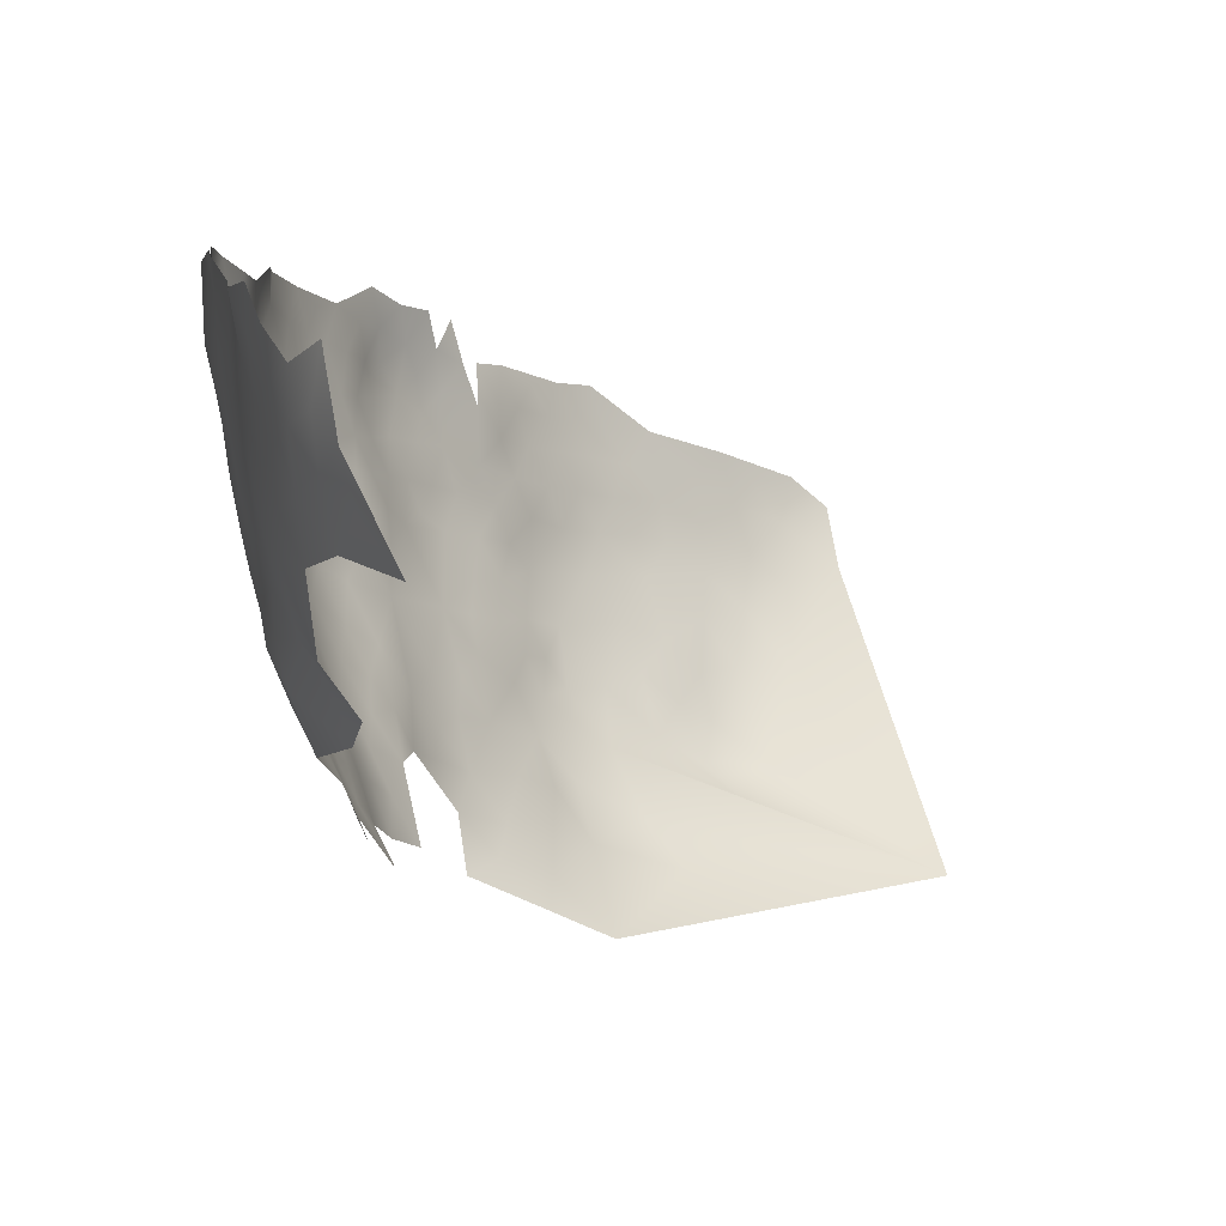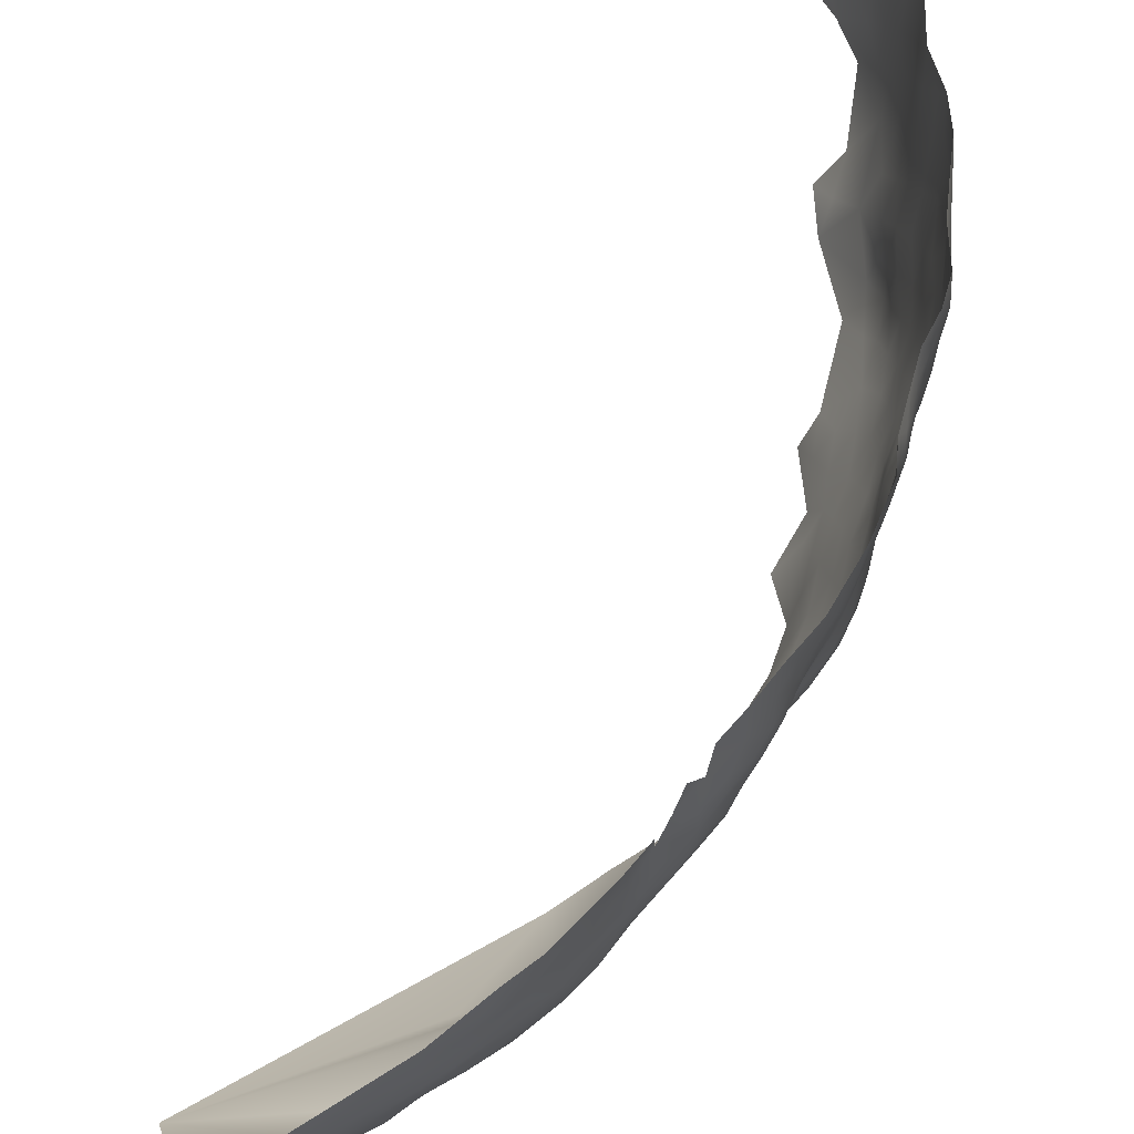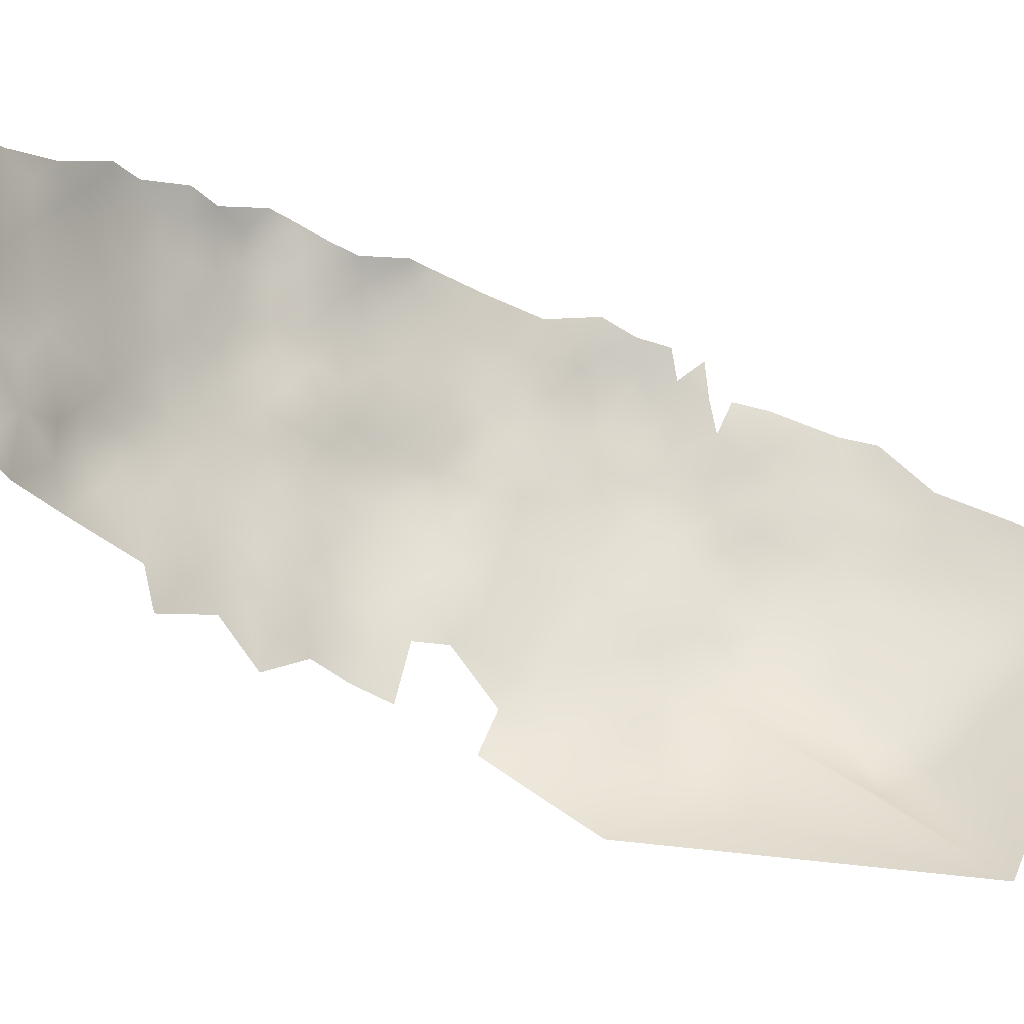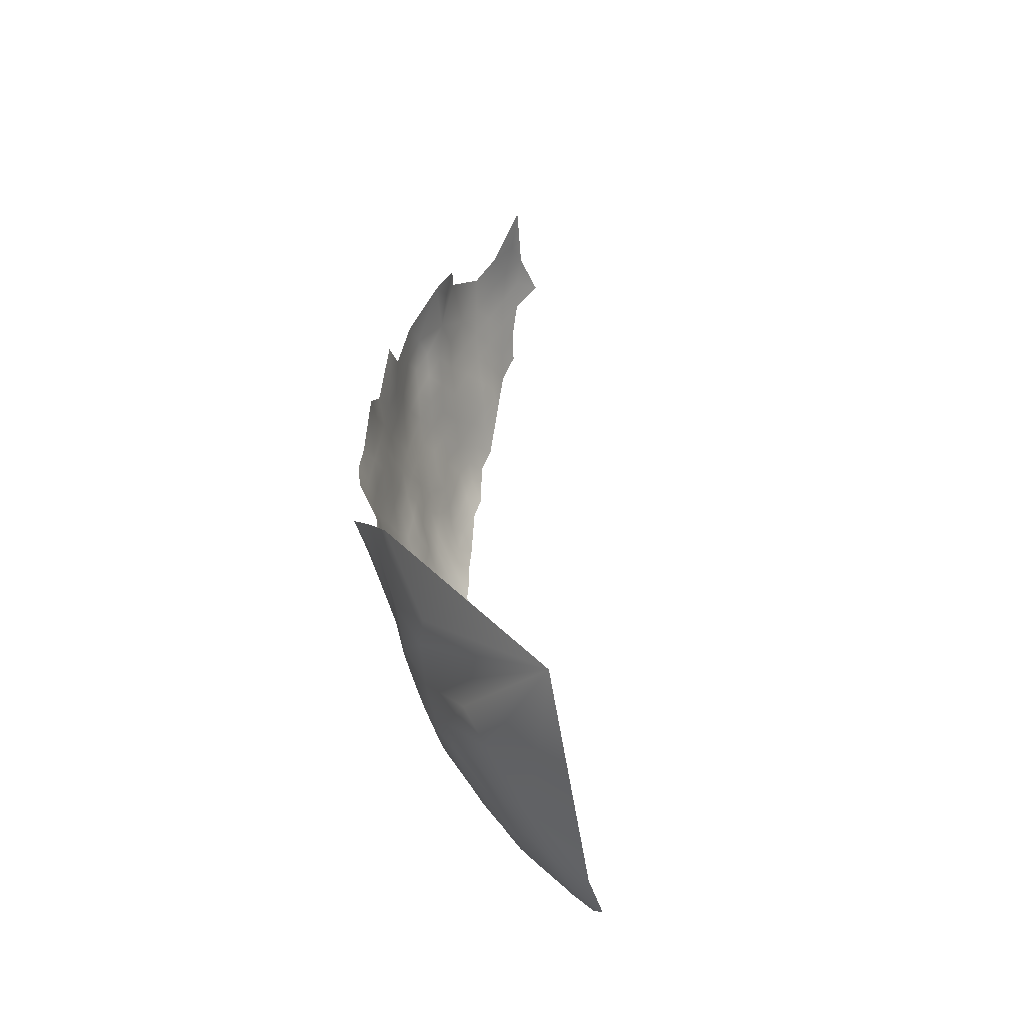
<metadata>
{"format":"obj","ext":"obj","renderer":"f3d","projection":"perspective","resolution":1024,"background":"white","views":[{"elev":15.7,"azim":179.9,"up":"+Z"},{"elev":43.5,"azim":7.6,"up":"+Z"},{"elev":0.1,"azim":-130.2,"up":"+Z"},{"elev":-18.4,"azim":-144.9,"up":"+Y"}]}
</metadata>
<code>
v 279.6 573.1 577.2
v 278.9 572.8 574
v 277.6 572.9 570.5
v 278 576 571.9
v 279.3 575.8 575.3
v 279.2 569.9 575.9
v 280 573.6 580.3
v 280 576.4 578.6
v 279.9 579.1 577.2
v 278.9 579 574
v 280.7 579.4 580.2
v 279.4 582.1 575.4
v 278.1 582 572.1
v 279.8 585.3 577
v 280.3 582.2 578.5
v 278.6 585.3 573.7
v 277.3 585.2 570.2
v 277.5 588.4 571.8
v 279.1 588.4 575.4
v 280.1 588.2 578.5
v 279.3 591.2 576.8
v 280.1 591.3 580
v 280.8 588.2 581.7
v 280.6 585.3 580
v 279.2 594.3 578.4
v 277.6 591.8 573
v 278.4 594.2 575.4
v 275.9 591 569.3
v 274.4 591.3 566.1
v 274.6 594.5 567.9
v 275.7 588.1 567.7
v 281.3 585.4 583.2
v 280.7 591.2 583.5
v 281.4 588.2 585
v 281.3 582.2 581.8
v 279.5 594.4 581.7
v 277.3 596.9 573.5
v 278.6 597.3 577
v 278.7 597.5 580
v 281.7 585.6 586.1
v 282 582.4 585.1
v 280.8 576.5 581.9
v 281.7 579.5 583.2
v 277.3 579.1 570.5
v 276.5 582.4 568.4
v 281.2 573.6 583.8
v 282.1 576.6 585
v 282.3 579.5 585.7
v 282.6 576.8 587.7
v 281.9 573.9 586.8
v 282.2 573.8 589.7
v 282.9 576.6 590.5
v 281.7 571.1 588.9
v 282.6 573.8 592.6
v 283.4 576.4 593.6
v 282.9 573.9 595.5
v 283.3 576.5 596.6
v 281.8 571.5 594.1
v 281.8 571.2 591.7
v 283.2 579.1 594.7
v 283.3 579.2 591.8
v 283.2 581.7 593.6
v 282.8 581.8 590.6
v 282.7 584.6 591.7
v 282.9 584.5 594.9
v 282.6 582 596.4
v 281.5 571.1 585.7
v 281.5 568.3 587.4
v 281.5 568.5 590.5
v 282.8 587.2 596.1
v 282.5 589.7 594.9
v 282.6 589.6 598.1
v 282.6 584.7 597.9
v 281.9 592.3 596
v 281.9 592.5 599.2
v 281.3 568.8 593
v 282.7 580 588.2
v 274.4 587.8 563.9
v 273.1 594.6 564.2
v 280.5 570.6 582.3
v 281.9 587.7 588.7
v 281.2 591 586.9
v 279.8 570.2 579
v 279.9 567.4 580.6
v 279.6 567.2 577.6
v 280.7 567.6 583.8
v 280.5 564.9 585.3
v 279.6 564.8 582.1
v 279 564.6 579.2
v 279.4 562.1 583.8
v 278.7 561.8 581
v 278 561.8 577.9
v 277.5 561.9 574.8
v 276.4 562.2 571.5
v 278.1 564.7 573.3
v 278.7 564.4 576.3
v 276.7 559.5 576.4
v 275.6 559.7 573.3
v 277.5 558.4 580.1
v 276 557 577.9
v 274.9 557.4 575
v 273.6 559 569.5
v 278.6 559.5 582.7
v 279.1 566.9 574.8
v 282.3 583.9 588.6
v 282.7 587.5 592.8
v 281.9 590.9 591.4
v 281.3 565.9 591.7
v 281.4 565.7 589
v 280.2 594.2 585.4
v 279.1 597.3 583.6
v 279.7 597.4 587.6
v 280.8 594.3 589.3
v 273.8 556.5 573
v 275 554.6 577
v 276.3 565.7 569.5
v 280.1 562.3 586.9
v 276.9 575.9 568.6
v 275.5 575.9 565.2
v 274.2 575.8 561.9
v 274.7 579.2 563.6
v 273.8 579.4 560.2
v 273.9 582.4 562.1
v 275.2 582.2 565.2
v 275.8 579.2 566.9
v 276.1 572.8 566.7
v 274.4 572.8 563.4
v 275.7 585.2 566.7
v 274.4 584.9 563.5
v 278 600.5 581.6
v 277.9 600.1 578.6
v 276.2 604.3 579.6
v 277.6 603.5 583.6
v 277.1 607.3 585.6
v 278.5 604 587.6
v 276.6 610.2 588.5
v 275 613.5 586.1
v 275.5 613.3 590
v 273 616.8 587.7
v 274 616.6 592
v 275.8 613.3 593.8
v 276.9 610.1 591.9
v 277 610.1 595.4
v 278 607 593.7
v 277.8 607.1 590
v 279 604.1 595.5
v 278.7 604.2 591.8
v 278.4 606.8 597.3
v 279.5 601.3 593.7
v 279.3 601.1 589.9
v 278.8 600.5 585.4
v 274.3 616.4 595.4
v 275.7 613.7 597.2
v 271.8 619.5 590.5
v 279.7 603.7 599.3
v 279.6 601.3 596.8
v 280.2 598.4 598.7
v 280.2 598.4 595.3
v 278.4 607.1 600.3
v 277.4 609.9 598.6
v 274 607.8 577.7
v 273.1 607.2 574.2
v 274.7 610.5 580.1
v 280 598.2 591.7
v 272.3 610.5 576.7
v 274.4 570.2 564.7
v 276.3 569.8 568.2
v 278.1 569.4 572.4
v 274.6 567.3 566.4
v 280.9 563.2 590.4
v 281.2 595.3 597
v 281.1 595.1 593.6
v 272.4 570.3 561.4
v 273.1 566.9 564
v 272.1 585.5 559.4
v 272.9 576.1 558.2
v 279.4 559.4 585.4
v 280.1 559.6 588.6
v 279.7 556.6 590.3
v 279.1 556.7 587.3
v 278.6 554.6 588.5
v 278 554.4 586
v 277 554.9 582.5
v 278.4 557.1 583.9
v 277.4 551.9 588.2
v 276.8 552.1 584.9
v 276 549.6 586.5
v 275.7 549.6 583.8
v 275.3 547.2 588.5
v 274.9 547.2 585.5
v 276.1 552.1 581.8
v 274.9 547.1 583.2
v 275.3 549.3 581.1
v 274.2 548.9 578.3
v 272.9 548.9 575.2
v 272 548.7 572.7
v 273 551.9 572.6
v 274.1 551.5 576.1
v 272.4 546.4 577.3
v 271.4 546.5 574.1
v 270.5 547.2 571
v 270.7 543.8 576.4
v 269.7 544 573
v 275.2 551.8 578.8
v 273.8 546.3 580.7
v 268.2 544.1 569.8
v 266.6 544 566.7
v 268.4 547.2 567.5
v 267 541.5 571.4
v 266.1 541.6 568.7
v 268.2 541.6 574.5
v 265.7 538.8 572.8
v 264.6 538.8 569.8
v 266.7 538.8 575.7
v 264.8 536 574.5
v 263.4 535.9 571.5
v 262.4 536.1 568.4
v 262.4 533.5 573.5
v 261.1 533.5 570.5
v 259.7 533.4 567.3
v 260.2 531.1 572.5
v 258.5 531.1 569.4
v 259.2 528.9 574.3
v 257.6 528.9 571.5
v 261.5 531 575.3
v 260.3 528.7 577.5
v 255.9 526.5 573.4
v 255 528.2 568.7
v 252.5 525.5 569.6
v 251.9 526.7 566.2
v 249.4 524 567.2
v 248.2 524.9 563.6
v 247.9 522 568.4
v 245.7 522.2 565.2
v 251.7 528.6 563
v 248.7 527.9 560
v 254.6 529.3 565.6
v 245.2 524.7 560.7
v 256.1 532.2 563.7
v 262.8 531.1 578.2
v 263.6 533.4 576.2
v 264.6 533.6 578.6
v 265.6 535.8 577.3
v 266.7 535.6 580.5
v 250.3 523 571
v 257 530.9 566.6
v 244.9 529.5 555.8
v 249.4 531.6 556.5
v 252 534 556.8
v 251.8 531.1 560.1
v 260.6 536.2 564.9
v 257.9 536 561.2
v 266.7 547.4 564.4
v 264.8 543.9 563.7
v 241.2 522.2 561.7
v 242 519.3 565.8
v 253.7 537.1 555.3
v 251.8 538.8 551.4
v 247.3 536.2 550.6
v 249.1 540.5 548.9
v 255.3 540.2 553.8
v 256.5 537.6 557.7
v 251.3 535.9 553.5
v 254.8 534.6 559.3
v 244.9 519.9 568.3
v 266.9 538.1 578.3
v 268.4 538.3 581.2
v 273.4 544.9 586.7
v 273.1 544.7 583.9
v 271.6 542.4 585.9
v 271.1 542.2 583
v 270.8 542.4 580
v 272.5 544.1 581.5
v 270.2 539.9 584.7
v 269.3 540.2 581.5
v 268.3 540.2 578.4
v 259.1 540.6 557.5
v 263.5 544.1 560.8
v 264.7 540.3 566.2
v 264.9 546.4 561.7
v 263.6 546.8 558.7
v 265.6 549.5 560.6
v 263.9 550.2 556.9
v 261.3 550 553.6
v 262.7 553.1 554.1
v 258.8 545.5 554.5
v 256.3 548.9 550.1
v 253.6 550.7 547.1
v 260 554.1 550.2
v 262 543.8 558.4
v 262.8 556.8 552.7
v 265.1 556.2 555.9
v 268.6 549.9 565.7
v 274.3 563.4 567.4
v 272.2 562.6 564
v 274.1 554.2 574.6
v 276.2 554.7 579.7
v 273.6 617 599.2
v 280.8 563.8 593
v 272.7 619.2 594
v 271.9 566.7 561
v 273 573.3 560.1
v 270.4 552.7 567
v 269.2 623.3 588.1
v 270.7 563.4 559.4
v 269.1 563.9 555.9
v 266.3 563.6 552.5
v 262.9 564.2 548.9
v 265.9 560.6 553.9
v 262.8 560.7 550.3
v 258.5 561.9 546
v 268.4 560.3 557.5
v 270.4 560.8 560.9
v 271.1 558 564.1
v 269.1 555.4 562.7
v 269.2 558 560.8
v 268 552.2 563.5
v 267.2 555 559.5
v 272.1 544.4 578.9
v 277.1 600.8 575.6
v 275.6 600.9 571.6
v 271.1 573 556.5
v 268.4 566.7 552.3
v 281 561 592.2
v 262.5 540.6 562.2
v 234 541.5 543.4
f 67 46 50
f 324 170 299
f 59 76 69
f 59 69 53
f 181 182 180
f 54 58 59
f 179 181 180
f 58 54 56
f 170 108 299
f 58 76 59
f 96 93 95
f 109 108 170
f 184 103 177
f 187 188 186
f 93 96 92
f 297 115 100
f 73 66 65
f 65 70 73
f 68 53 69
f 89 92 96
f 202 199 319
f 97 93 92
f 63 105 64
f 69 76 108
f 69 108 109
f 189 190 187
f 55 56 54
f 55 57 56
f 275 272 271
f 90 87 117
f 88 84 86
f 104 96 95
f 188 193 191
f 272 319 273
f 272 273 271
f 188 187 190
f 188 190 192
f 178 179 180
f 225 218 241
f 270 269 268
f 55 60 57
f 191 186 188
f 269 271 273
f 269 270 271
f 297 183 191
f 185 187 186
f 109 68 69
f 90 103 91
f 20 24 14
f 65 66 62
f 71 72 70
f 83 84 85
f 197 296 198
f 88 86 87
f 88 87 90
f 241 240 225
f 218 225 221
f 182 185 186
f 182 181 185
f 60 62 66
f 38 131 39
f 61 62 60
f 84 89 85
f 84 88 89
f 200 196 195
f 200 201 196
f 82 81 34
f 94 95 93
f 177 103 90
f 177 90 117
f 88 90 91
f 194 198 204
f 67 53 68
f 244 242 243
f 241 242 240
f 241 243 242
f 11 35 43
f 199 200 195
f 216 219 217
f 11 8 9
f 43 42 11
f 98 94 93
f 220 217 219
f 202 200 199
f 202 203 200
f 75 74 171
f 96 85 89
f 96 104 85
f 1 2 5
f 50 47 49
f 89 88 91
f 89 91 92
f 115 297 204
f 149 164 150
f 34 40 32
f 11 9 15
f 15 14 24
f 197 195 196
f 197 198 195
f 42 8 11
f 275 271 274
f 193 188 192
f 193 192 205
f 6 83 85
f 276 266 214
f 215 243 241
f 201 200 203
f 218 221 219
f 218 219 216
f 177 178 180
f 23 32 24
f 23 24 20
f 156 149 146
f 81 40 34
f 130 39 131
f 43 41 48
f 43 35 41
f 21 20 19
f 21 22 20
f 268 190 189
f 47 50 46
f 223 221 225
f 194 195 198
f 194 199 195
f 6 168 2
f 164 149 158
f 1 6 2
f 1 83 6
f 51 59 53
f 51 54 59
f 23 34 32
f 225 240 226
f 225 226 223
f 33 82 34
f 33 34 23
f 98 97 101
f 98 93 97
f 104 6 85
f 145 144 147
f 193 194 204
f 125 121 124
f 156 157 158
f 156 158 149
f 128 45 124
f 3 118 4
f 52 54 51
f 52 55 54
f 204 297 191
f 204 191 193
f 117 178 177
f 278 280 254
f 19 20 14
f 129 128 124
f 318 316 315
f 7 8 42
f 74 75 72
f 74 72 71
f 149 150 147
f 43 48 47
f 43 47 42
f 22 23 20
f 110 82 33
f 217 213 216
f 33 23 22
f 67 80 46
f 12 15 9
f 12 9 10
f 190 269 192
f 190 268 269
f 281 290 286
f 166 169 174
f 205 194 193
f 222 220 219
f 12 14 15
f 239 246 237
f 63 62 61
f 99 91 103
f 146 149 147
f 146 147 144
f 64 65 62
f 64 62 63
f 39 25 38
f 39 36 25
f 266 276 267
f 61 55 52
f 61 60 55
f 205 273 319
f 10 13 12
f 276 272 275
f 21 25 22
f 207 210 279
f 283 282 281
f 160 159 148
f 205 269 273
f 205 192 269
f 115 198 296
f 115 204 198
f 207 253 208
f 159 155 148
f 206 207 208
f 140 300 152
f 45 125 124
f 3 2 168
f 1 8 7
f 123 121 122
f 142 143 144
f 142 144 145
f 253 293 208
f 106 65 64
f 41 35 32
f 41 32 40
f 42 47 46
f 172 171 74
f 106 71 70
f 106 70 65
f 127 166 173
f 184 177 180
f 184 180 182
f 51 49 52
f 51 50 49
f 110 112 113
f 206 201 203
f 35 11 15
f 266 244 243
f 266 267 244
f 99 100 97
f 222 219 221
f 19 14 16
f 5 8 1
f 250 235 236
f 119 121 125
f 7 83 1
f 104 168 6
f 214 215 212
f 166 127 126
f 36 22 25
f 281 282 280
f 148 146 144
f 218 215 241
f 218 216 215
f 48 77 49
f 48 49 47
f 237 228 230
f 16 14 12
f 211 203 202
f 138 142 136
f 325 278 254
f 27 25 21
f 16 13 17
f 16 12 13
f 141 143 142
f 77 63 61
f 123 129 124
f 123 124 121
f 27 38 25
f 316 314 315
f 253 254 280
f 253 207 254
f 146 155 156
f 146 148 155
f 138 141 142
f 119 118 126
f 205 199 194
f 205 319 199
f 303 293 317
f 18 16 17
f 101 296 114
f 107 71 106
f 50 53 67
f 50 51 53
f 111 36 39
f 128 17 45
f 84 80 86
f 84 83 80
f 176 302 322
f 206 209 210
f 206 210 207
f 18 19 16
f 111 112 110
f 37 38 27
f 10 44 13
f 44 4 118
f 18 28 26
f 35 24 32
f 35 15 24
f 119 127 120
f 119 126 127
f 99 92 91
f 99 97 92
f 172 164 158
f 281 278 290
f 281 280 278
f 212 216 213
f 212 215 216
f 7 80 83
f 113 82 110
f 100 101 97
f 77 48 41
f 136 142 145
f 127 302 120
f 127 173 302
f 246 220 222
f 320 131 38
f 320 38 37
f 120 121 119
f 171 172 158
f 171 158 157
f 30 29 79
f 115 101 100
f 115 296 101
f 134 136 145
f 208 201 206
f 234 233 265
f 102 94 98
f 230 228 229
f 110 36 111
f 224 222 221
f 224 221 223
f 29 31 78
f 227 224 223
f 130 111 39
f 130 151 111
f 105 40 81
f 173 166 174
f 173 174 301
f 234 232 231
f 234 231 233
f 125 118 119
f 44 118 125
f 183 186 191
f 137 138 136
f 77 52 49
f 77 61 52
f 10 5 4
f 10 4 44
f 163 161 165
f 214 266 243
f 214 243 215
f 26 19 18
f 251 217 220
f 151 112 111
f 297 100 99
f 176 120 302
f 209 206 203
f 209 203 211
f 184 99 103
f 286 283 281
f 279 254 207
f 279 325 254
f 263 257 249
f 162 165 161
f 26 27 21
f 26 21 19
f 5 10 9
f 5 9 8
f 122 121 120
f 122 120 176
f 33 36 110
f 33 22 36
f 133 151 130
f 202 319 272
f 252 264 262
f 183 184 182
f 183 182 186
f 183 297 99
f 183 99 184
f 135 134 145
f 3 126 118
f 143 141 153
f 3 167 126
f 7 42 46
f 7 46 80
f 276 214 211
f 78 128 129
f 78 31 128
f 98 101 114
f 284 283 286
f 248 250 236
f 133 135 151
f 211 214 212
f 211 212 209
f 245 233 231
f 160 143 153
f 166 167 169
f 166 126 167
f 28 29 30
f 28 31 29
f 148 143 160
f 148 144 143
f 133 134 135
f 105 41 40
f 140 141 138
f 298 153 152
f 82 107 81
f 82 113 107
f 132 133 130
f 141 152 153
f 141 140 152
f 132 130 131
f 4 2 3
f 4 5 2
f 209 213 210
f 209 212 213
f 105 63 77
f 105 77 41
f 116 169 167
f 323 306 307
f 235 237 230
f 135 147 150
f 135 145 147
f 279 210 213
f 321 320 37
f 312 306 305
f 312 305 313
f 283 284 285
f 229 245 231
f 229 231 230
f 292 285 291
f 67 68 86
f 67 86 80
f 170 324 178
f 170 178 117
f 106 81 107
f 102 98 114
f 154 300 140
f 246 228 237
f 139 154 140
f 68 109 87
f 68 87 86
f 45 44 125
f 45 17 13
f 45 13 44
f 168 167 3
f 316 312 313
f 31 17 128
f 117 87 109
f 117 109 170
f 313 314 316
f 306 312 309
f 306 309 307
f 197 114 296
f 295 314 313
f 253 280 282
f 129 123 175
f 72 73 70
f 234 265 256
f 250 248 249
f 169 116 294
f 324 179 178
f 299 108 76
f 116 95 94
f 257 264 249
f 257 262 264
f 276 202 272
f 276 211 202
f 139 138 137
f 139 140 138
f 112 150 164
f 64 105 81
f 64 81 106
f 189 187 185
f 294 116 94
f 294 94 102
f 247 248 236
f 258 257 263
f 258 261 257
f 227 228 224
f 227 229 228
f 228 222 224
f 228 246 222
f 250 249 264
f 113 112 164
f 113 164 172
f 18 17 31
f 18 31 28
f 151 150 112
f 151 135 150
f 295 301 174
f 318 315 317
f 239 220 246
f 303 317 315
f 289 291 285
f 239 264 252
f 157 156 155
f 262 261 277
f 262 257 261
f 310 308 307
f 310 307 309
f 259 258 263
f 78 129 175
f 292 309 312
f 295 313 305
f 295 305 301
f 74 71 107
f 57 60 66
f 172 74 107
f 172 107 113
f 132 131 320
f 95 168 104
f 294 295 174
f 294 174 169
f 185 181 179
f 232 230 231
f 298 152 300
f 284 289 285
f 284 287 289
f 238 236 232
f 238 247 236
f 318 312 316
f 318 292 312
f 303 315 314
f 173 322 302
f 260 258 259
f 239 252 251
f 239 251 220
f 309 291 310
f 309 292 291
f 311 308 310
f 235 232 236
f 235 230 232
f 253 317 293
f 253 282 317
f 26 37 27
f 197 196 201
f 239 237 235
f 325 290 278
f 238 232 234
f 116 167 168
f 116 168 95
f 255 238 234
f 255 234 256
f 239 250 264
f 239 235 250
f 75 171 157
f 208 293 303
f 279 213 217
f 286 290 277
f 122 175 123
f 227 223 226
f 244 240 242
f 102 295 294
f 306 301 305
f 132 161 163
f 318 317 282
f 30 26 28
f 102 314 295
f 162 161 132
f 265 233 245
f 137 136 134
f 308 323 307
f 251 279 217
f 251 325 279
f 79 29 78
f 292 283 285
f 227 245 229
f 30 37 26
f 263 249 248
f 287 284 286
f 318 283 292
f 318 282 283
f 252 262 277
f 325 277 290
f 163 137 134
f 132 134 133
f 132 163 134
f 288 289 287
f 321 37 30
f 304 154 139
f 310 291 289
f 304 300 154
f 162 132 320
f 162 320 321
f 259 263 248
f 311 310 289
f 255 247 238
f 260 261 258
f 259 248 247
f 311 289 288
f 326 260 259
f 326 259 247
f 326 288 287
f 326 247 255
f 326 287 286
f 326 311 288
f 261 286 277
f 260 286 261
f 260 326 286
f 303 201 208
f 197 102 114
f 303 197 201
f 102 303 314
f 197 303 102
f 252 325 251
f 252 277 325

</code>
